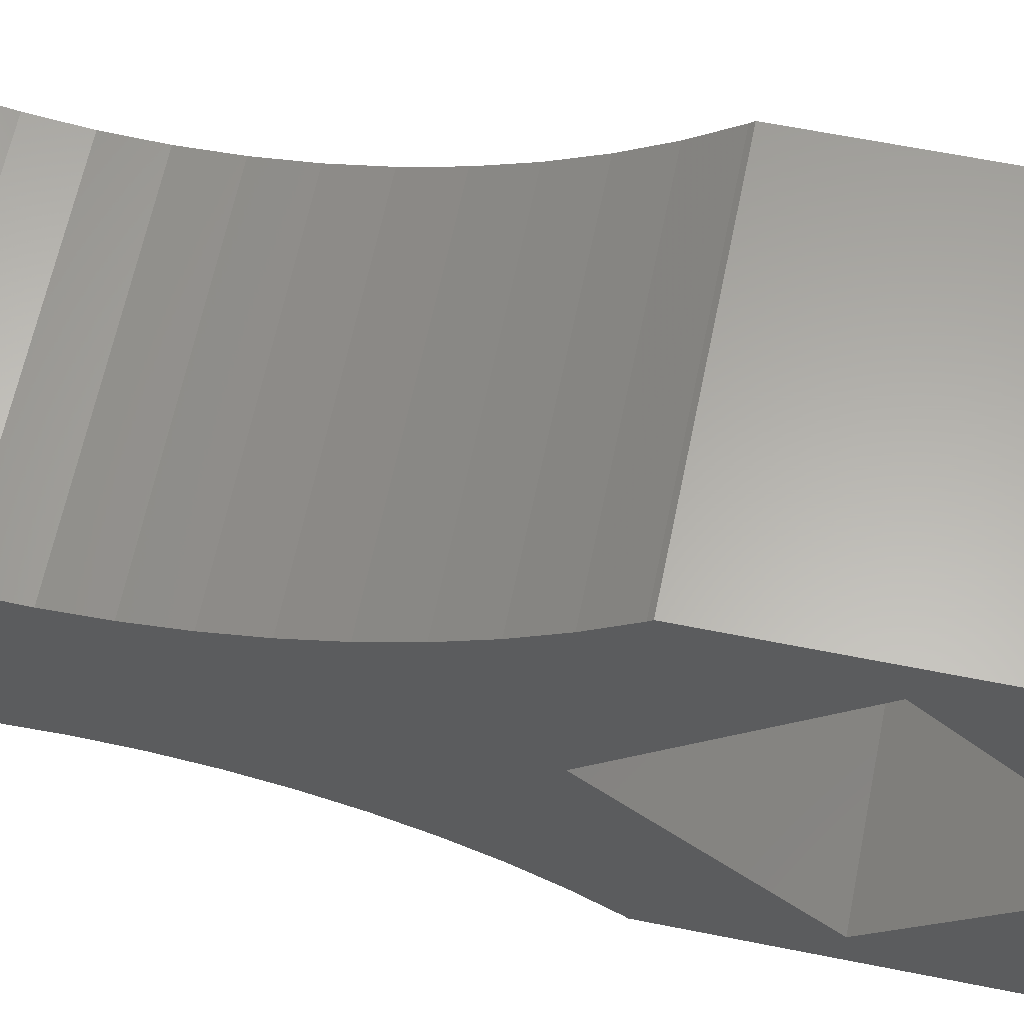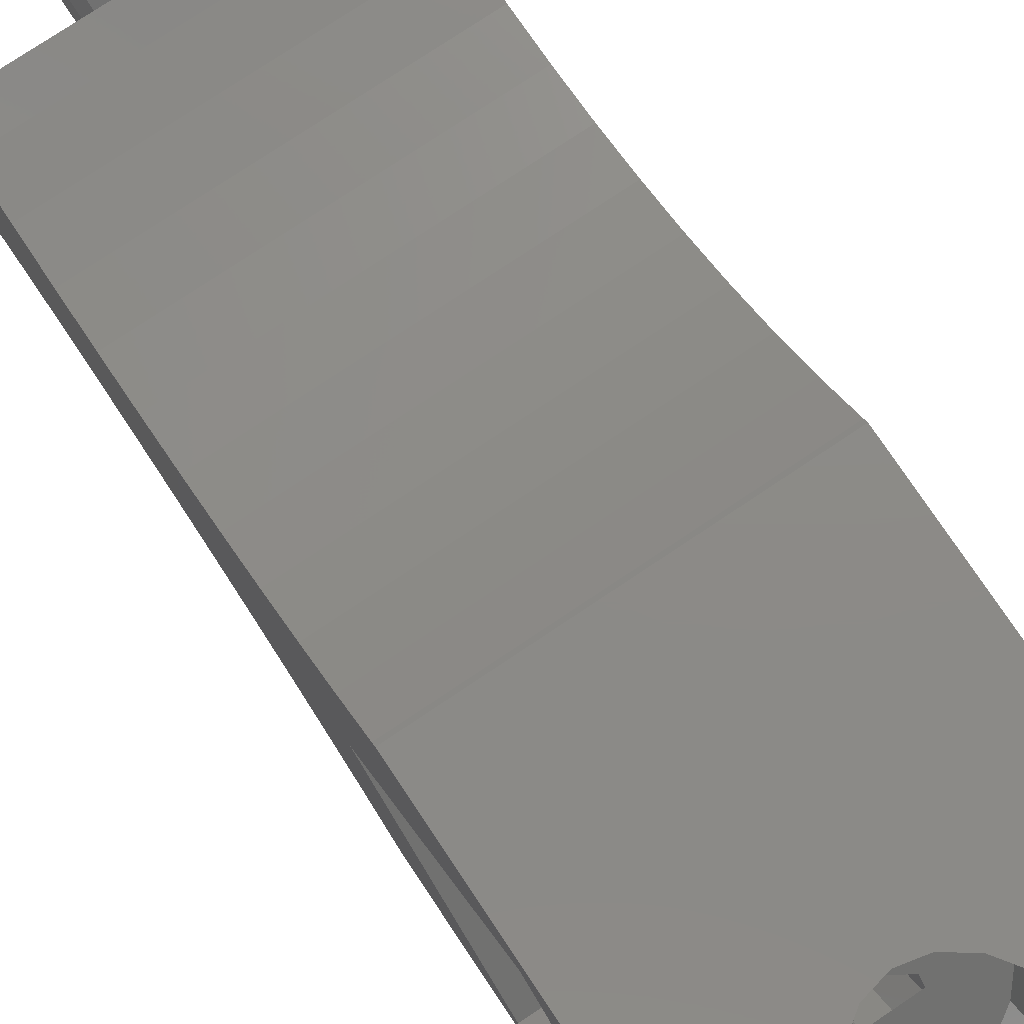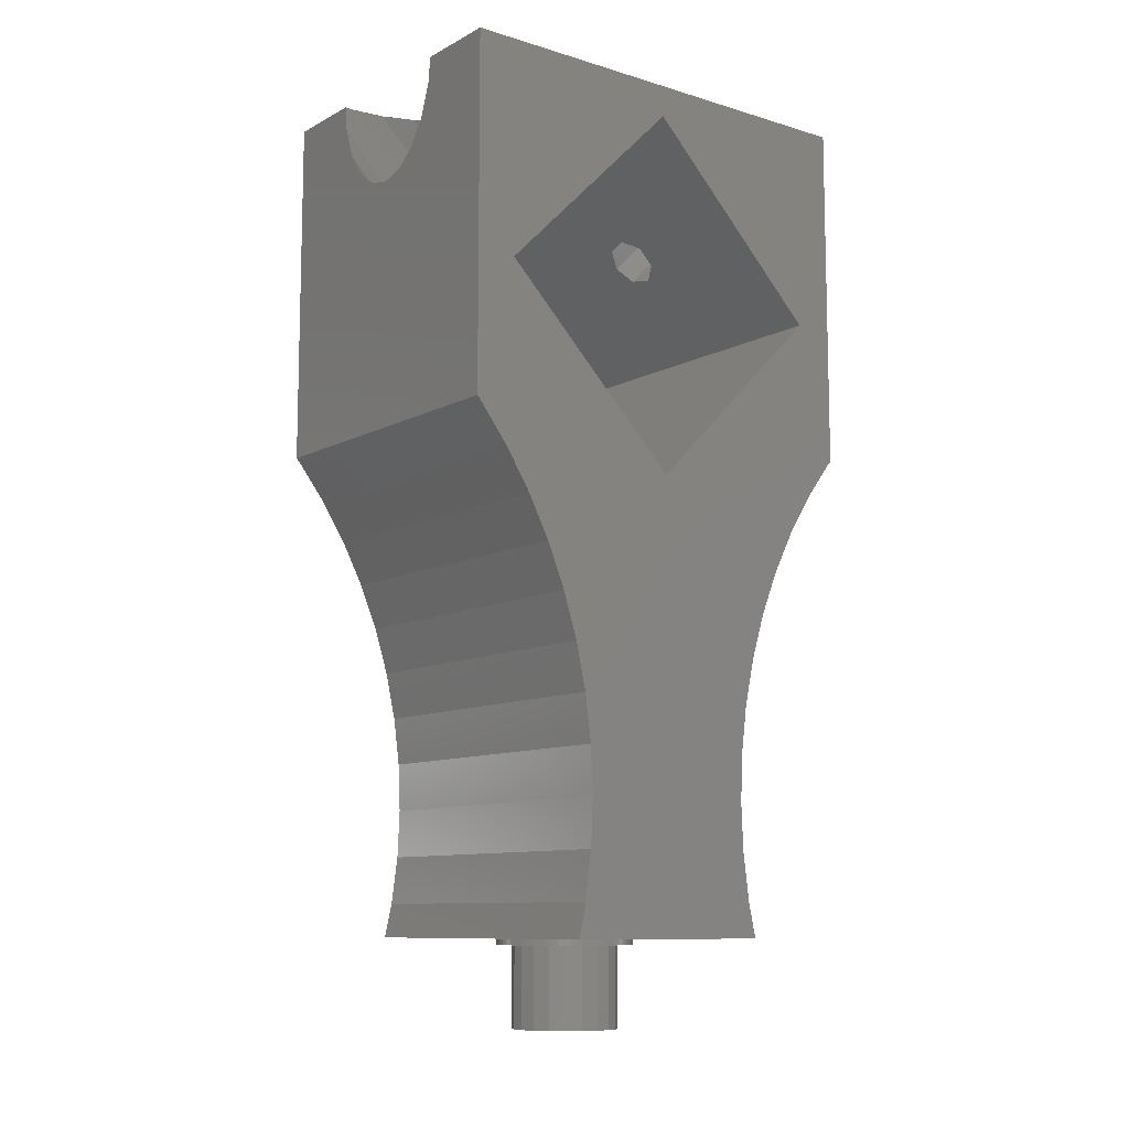
<metadata>
{"format":"stl","ext":"stl","renderer":"f3d","projection":"perspective","resolution":1024,"background":"white","views":[{"elev":62.6,"azim":101.5,"up":"+Z"},{"elev":77.0,"azim":146.2,"up":"+Z"},{"elev":-9.9,"azim":-127.5,"up":"+Y"}]}
</metadata>
<code>
# stl→obj: 354 verts, 716 faces
v -0.1247 3.5 -4.998
v -0.1247 4 -4.998
v 0.3736 3.5 -4.986
v -0.1247 3.5 4.998
v 0.3736 3.5 4.986
v -0.1247 4 4.998
v 0.3736 4 -4.986
v 0.3736 4 4.986
v 12 4 7.962
v -0.4298 55.81 -8.123
v 1.204 56.08 -7.859
v -0.4298 58.62 -10.93
v -0.4298 55.81 8.123
v -0.4298 58.62 10.93
v 1.204 56.08 7.859
v 12 50.35 13.58
v -0.4298 58.48 -5.46
v -0.4298 61.28 -8.269
v 1.204 58.21 -5.724
v 12 63.94 -1.066e-15
v -0.4298 58.48 5.46
v 1.204 58.21 5.724
v -0.4298 61.28 8.269
v 1.204 58.89 -10.67
v 1.931 59.95 -9.6
v 1.204 58.89 10.67
v 4.733 57.52 12.03
v 5.564 58.67 10.88
v 1.204 61.02 -8.532
v 4.733 62.38 -7.169
v 5.564 61.23 -8.322
v 1.204 61.02 8.532
v -0.6217 3.5 -4.961
v -0.6217 4 -4.961
v -0.6217 3.5 4.961
v -0.6217 4 4.961
v -1.113 3.5 -4.875
v -1.113 4 -4.875
v -1.113 3.5 4.875
v -1.113 4 4.875
v -1.197 -2.5 -3.685
v -1.197 3.5 -3.685
v 0 -2.5 -3.875
v -1.197 -2.5 3.685
v 0 -2.5 3.875
v -1.197 3.5 3.685
v 0 3.5 -3.875
v 0 3.5 3.875
v 0.8682 3.5 4.924
v -1.331 -2.5 -0.967
v -1.331 21.5 -0.967
v -1.331 -2.5 0.967
v 0.5084 -2.5 -1.565
v 1.197 -2.5 -3.685
v 2.278 -2.5 -3.135
v -1.331 21.5 0.967
v 0.5084 -2.5 1.565
v 0.5084 21.5 -1.565
v 0.5084 21.5 1.565
v -1.592 3.5 -4.74
v -1.592 4 -4.74
v -1.592 3.5 4.74
v -1.592 4 4.74
v -1.74 56.55 -7.384
v -1.74 59.36 -10.19
v -1.74 57.74 -6.199
v -1.74 56.55 7.384
v -1.74 57.74 6.199
v -1.74 59.36 10.19
v -1.74 60.55 -9.007
v -1.74 60.55 9.007
v -1.74 59.95 9.6
v -1.74 59.95 -9.6
v 5.564 58.67 -10.88
v 4.733 57.52 -12.03
v 1.931 59.95 9.6
v 5.564 61.23 8.322
v 4.733 62.38 7.169
v -1.808 56.02 -13.53
v 0 55.82 -13.74
v -1.808 59.06 -16.58
v -1.808 56.02 13.53
v -1.808 59.06 16.58
v 0 55.82 13.74
v 0 58.66 -16.58
v 12 40.04 -16.58
v 0 58.66 16.58
v 12 40.04 16.58
v -1.808 63.89 -5.666
v -1.808 66.31 -8.085
v 0 64.09 -5.463
v -1.808 63.89 5.666
v 0 64.09 5.463
v -1.808 66.31 8.085
v 0 66.31 -7.68
v 12 66.31 16.58
v 4.733 66.31 11.09
v 0 66.31 7.68
v -12 10.03 -6.943
v -12 13.58 -6.788
v 12 10.03 -6.943
v -12 36.77 1.066e-15
v 12 6.504 -7.407
v -12 10.03 6.943
v 12 10.03 6.943
v -12 13.58 6.788
v 12 6.504 7.407
v -12 17.13 -6.943
v 12 13.58 -6.788
v 12 13.58 6.788
v -12 17.13 6.943
v -12 20.65 -7.407
v 12 17.13 -6.943
v 12 17.13 6.943
v -12 20.65 7.407
v -12 24.12 -8.176
v 12 20.65 -7.407
v 12 20.65 7.407
v -12 24.12 8.176
v -12 27.51 -9.245
v 12 24.12 -8.176
v -12 50.35 -13.58
v 12 24.12 8.176
v -12 27.51 9.245
v -12 30.79 -10.6
v 12 27.51 -9.245
v 12 27.51 9.245
v -12 30.79 10.6
v -12 33.94 -12.24
v 12 30.79 -10.6
v -12 66.31 -16.58
v 12 30.79 10.6
v -12 33.94 12.24
v -12 36.94 -14.15
v 12 33.94 -12.24
v 12 33.94 12.24
v -12 36.94 14.15
v -12 50.35 13.58
v 12 36.77 1.066e-15
v -12 39.76 -16.32
v 12 36.94 -14.15
v -12 39.76 16.32
v -12 66.31 16.58
v 12 36.94 14.15
v -12 40.04 -16.58
v 12 39.76 -16.32
v -12 40.04 16.58
v 12 39.76 16.32
v -12 4 -7.962
v -2.056 4 -4.558
v -12 4 7.962
v -12 6.504 -7.407
v 12 4 -7.962
v -2.5 4 -4.33
v -2.919 4 -4.06
v -3.308 4 -3.749
v -3.665 4 -3.401
v -3.986 4 -3.019
v -4.266 4 -2.607
v -4.505 4 -2.169
v -4.698 4 -1.71
v -4.845 4 -1.234
v -4.944 4 -0.7452
v -4.994 4 -0.2492
v 0.8682 4 -4.924
v 1.354 4 -4.813
v -12 6.504 7.407
v -2.056 4 4.558
v -2.5 4 4.33
v -2.919 4 4.06
v -3.308 4 3.749
v -3.665 4 3.401
v -3.986 4 3.019
v -4.266 4 2.607
v -4.505 4 2.169
v -4.698 4 1.71
v -4.845 4 1.234
v -4.944 4 0.7452
v -4.994 4 0.2492
v -12 63.94 -1.066e-15
v 12 50.35 -13.58
v -5.78 66.31 -16.58
v -3.439 60.24 -16.58
v -4.733 62.07 -16.58
v -5.564 64.37 -16.58
v -3.439 60.24 16.58
v -4.733 62.07 16.58
v -5.564 64.37 16.58
v -5.78 66.31 16.58
v -5.85 66.31 15.95
v -5.85 66.31 -15.95
v -2.056 3.5 -4.558
v -2.056 3.5 4.558
v -2.278 -2.5 -3.135
v -2.278 3.5 -3.135
v -2.278 -2.5 3.135
v -2.278 3.5 3.135
v -2.5 3.5 -4.33
v -2.5 3.5 4.33
v -2.919 3.5 -4.06
v -2.919 3.5 4.06
v -3.135 -2.5 -2.278
v -3.135 3.5 -2.278
v -3.135 -2.5 2.278
v -3.135 3.5 2.278
v -3.308 3.5 -3.749
v -3.308 3.5 3.749
v -3.439 56.61 -12.95
v -3.439 56.61 12.95
v -3.439 63.3 -6.253
v -3.439 66.31 -9.26
v -3.439 63.3 6.253
v -3.439 66.31 9.26
v 1.808 66.31 8.085
v 3.439 66.31 9.26
v -3.665 3.5 -3.401
v -3.665 3.5 3.401
v -3.685 -2.5 -1.197
v -3.685 -2.5 1.197
v -3.685 3.5 -1.197
v -3.685 3.5 1.197
v 3.135 -2.5 2.278
v 1.197 -2.5 3.685
v 2.278 -2.5 3.135
v -3.875 -2.5 1.554e-15
v -3.875 3.5 2.22e-16
v -3.986 3.5 -3.019
v -3.986 3.5 3.019
v -4.266 3.5 -2.607
v -4.266 3.5 2.607
v -4.505 3.5 -2.169
v -4.505 3.5 2.169
v -4.698 3.5 -1.71
v -4.698 3.5 1.71
v -4.733 57.52 -12.03
v -4.733 57.52 12.03
v -4.733 62.38 -7.169
v -4.733 66.31 -11.09
v -4.733 62.38 7.169
v -4.733 66.31 11.09
v -4.845 3.5 -1.234
v -4.845 3.5 1.234
v -4.944 3.5 -0.7452
v -4.944 3.5 0.7452
v -4.994 3.5 -0.2492
v -4.994 3.5 0.2492
v -5.564 58.67 -10.88
v -5.564 61.23 -8.322
v -5.564 58.67 10.88
v -5.564 61.23 8.322
v 1.808 56.02 13.53
v 3.439 56.61 12.95
v 1.808 63.89 5.666
v 3.439 63.3 6.253
v -5.564 66.31 -13.4
v 1.808 63.89 -5.666
v 1.808 56.02 -13.53
v 3.439 63.3 -6.253
v 3.439 56.61 -12.95
v -5.564 66.31 13.4
v -5.85 59.95 -9.6
v -5.85 59.95 9.6
v 0.8682 3.5 -4.924
v 1.354 3.5 -4.813
v 1.197 3.5 -3.685
v 1.197 3.5 3.685
v 2.281 3.5 4.449
v 1.354 3.5 4.813
v 1.827 3.5 4.654
v 1.808 59.06 -16.58
v 1.808 59.06 16.58
v 1.808 66.31 -8.085
v 0.8682 4 4.924
v 1.645 -2.5 -3.445e-16
v 3.135 -2.5 -2.278
v 3.875 -2.5 1.554e-15
v 3.685 -2.5 1.197
v 1.645 21.5 -8.613e-15
v 1.354 4 4.813
v 1.827 3.5 -4.654
v 2.281 3.5 -4.449
v 2.278 3.5 -3.135
v 2.713 3.5 -4.2
v 2.278 3.5 3.135
v 3.117 3.5 3.909
v 2.713 3.5 4.2
v 1.931 57.14 -6.792
v 1.931 57.14 6.792
v 5.85 59.95 9.6
v 5.85 59.95 -9.6
v 1.827 4 -4.654
v 1.827 4 4.654
v 3.685 -2.5 -1.197
v 3.439 60.24 -16.58
v 3.439 60.24 16.58
v 3.439 66.31 -9.26
v 2.281 4 -4.449
v 2.281 4 4.449
v 12 66.31 -16.58
v 3.117 3.5 -3.909
v 3.491 3.5 -3.579
v 3.135 3.5 -2.278
v 3.135 3.5 2.278
v 4.131 3.5 2.817
v 3.491 3.5 3.579
v 3.83 3.5 3.214
v 2.713 4 -4.2
v 2.713 4 4.2
v 3.117 4 -3.909
v 3.117 4 3.909
v 3.491 4 -3.579
v 3.491 4 3.579
v 3.83 3.5 -3.214
v 3.685 3.5 -1.197
v 4.131 3.5 -2.817
v 4.391 3.5 -2.391
v 3.685 3.5 1.197
v 4.778 3.5 1.474
v 4.391 3.5 2.391
v 4.607 3.5 1.942
v 4.733 62.07 -16.58
v 4.733 62.07 16.58
v 4.733 66.31 -11.09
v 3.83 4 -3.214
v 3.83 4 3.214
v 3.875 3.5 2.22e-16
v 4.607 3.5 -1.942
v 4.778 3.5 -1.474
v 4.901 3.5 -0.9907
v 5 3.5 2.22e-16
v 4.901 3.5 0.9907
v 4.975 3.5 0.4978
v 4.131 4 -2.817
v 4.131 4 2.817
v 4.975 3.5 -0.4978
v 4.391 4 -2.391
v 4.391 4 2.391
v 4.607 4 -1.942
v 4.607 4 1.942
v 4.778 4 -1.474
v 4.778 4 1.474
v 5.564 64.37 -16.58
v 5.564 64.37 16.58
v 5.564 66.31 -13.4
v 5.564 66.31 13.4
v 4.901 4 -0.9907
v 4.901 4 0.9907
v 4.975 4 -0.4978
v 4.975 4 0.4978
v 5 4 1.11e-16
v 5.78 66.31 -16.58
v 5.78 66.31 16.58
v 5.85 66.31 15.95
v 5.85 66.31 -15.95
f 1 2 3
f 4 5 6
f 2 7 3
f 6 5 8
f 6 8 9
f 10 11 12
f 13 14 15
f 13 15 16
f 17 18 19
f 17 19 20
f 21 22 23
f 12 11 24
f 12 24 25
f 14 26 15
f 14 27 28
f 14 28 26
f 18 29 19
f 18 30 31
f 18 31 29
f 23 22 32
f 33 34 1
f 35 4 36
f 34 2 1
f 36 4 6
f 36 6 9
f 37 38 33
f 39 35 40
f 38 34 33
f 40 35 36
f 40 36 9
f 41 42 43
f 44 45 46
f 42 1 3
f 42 33 1
f 42 47 43
f 42 3 47
f 46 45 48
f 46 48 49
f 46 5 4
f 46 49 5
f 50 51 52
f 50 53 51
f 50 54 55
f 50 55 53
f 52 51 56
f 52 56 57
f 51 53 58
f 51 58 56
f 56 58 59
f 56 59 57
f 60 61 37
f 62 39 63
f 61 38 37
f 63 39 40
f 64 10 65
f 64 65 66
f 67 68 69
f 67 69 13
f 66 65 70
f 66 70 17
f 68 21 71
f 68 72 69
f 68 71 72
f 65 10 12
f 65 12 73
f 65 73 70
f 69 14 13
f 73 12 25
f 73 25 74
f 73 74 75
f 72 71 76
f 72 76 77
f 72 77 78
f 70 18 17
f 71 21 23
f 71 23 32
f 71 32 76
f 79 80 81
f 82 83 84
f 81 80 85
f 81 85 86
f 83 87 84
f 83 88 87
f 89 90 91
f 92 93 94
f 90 95 91
f 90 96 95
f 90 97 96
f 94 93 98
f 99 100 101
f 99 102 100
f 99 101 103
f 104 105 106
f 104 107 105
f 100 108 109
f 100 102 108
f 100 109 101
f 106 105 110
f 106 110 111
f 108 112 113
f 108 102 112
f 108 113 109
f 111 110 114
f 111 114 115
f 112 116 117
f 112 102 116
f 112 117 113
f 115 114 118
f 115 118 119
f 116 120 121
f 116 102 122
f 116 122 120
f 116 121 117
f 119 118 123
f 119 123 124
f 120 125 126
f 120 122 125
f 120 126 121
f 124 123 127
f 124 127 128
f 125 129 130
f 125 122 131
f 125 131 129
f 125 130 126
f 128 127 132
f 128 132 133
f 129 134 135
f 129 131 134
f 129 135 130
f 133 132 136
f 133 136 137
f 102 138 139
f 102 139 122
f 134 140 141
f 134 131 140
f 134 141 135
f 137 142 143
f 137 143 138
f 137 136 144
f 137 144 142
f 140 145 146
f 140 131 145
f 140 146 141
f 142 147 143
f 142 144 148
f 142 148 147
f 149 2 34
f 149 34 38
f 149 38 61
f 149 61 150
f 149 151 152
f 149 152 153
f 149 150 154
f 149 154 155
f 149 155 156
f 149 156 157
f 149 157 158
f 149 158 159
f 149 159 160
f 149 160 161
f 149 161 162
f 149 162 163
f 149 163 164
f 149 164 151
f 149 7 2
f 149 165 7
f 149 166 165
f 149 153 166
f 151 40 9
f 151 63 40
f 151 167 152
f 151 168 63
f 151 169 168
f 151 170 169
f 151 171 170
f 151 172 171
f 151 173 172
f 151 174 173
f 151 175 174
f 151 176 175
f 151 177 176
f 151 178 177
f 151 164 179
f 151 179 178
f 151 9 167
f 145 131 86
f 145 86 146
f 147 148 88
f 147 88 143
f 122 10 64
f 122 64 66
f 122 66 180
f 122 180 131
f 122 11 10
f 122 139 181
f 122 181 11
f 138 13 16
f 138 67 13
f 138 180 67
f 138 143 180
f 138 16 139
f 152 99 103
f 152 104 106
f 152 106 111
f 152 111 115
f 152 115 119
f 152 119 124
f 152 124 128
f 152 128 133
f 152 133 137
f 152 102 99
f 152 137 138
f 152 138 102
f 152 167 104
f 152 103 153
f 167 9 107
f 167 107 104
f 180 17 20
f 180 21 68
f 180 66 17
f 180 68 67
f 180 143 131
f 180 22 21
f 180 20 22
f 131 143 182
f 131 183 86
f 131 184 183
f 131 185 184
f 131 182 185
f 143 83 186
f 143 186 187
f 143 187 188
f 143 188 189
f 143 189 190
f 143 191 182
f 143 190 191
f 143 88 83
f 192 150 60
f 193 62 168
f 150 61 60
f 168 62 63
f 194 195 41
f 196 44 197
f 195 33 42
f 195 37 33
f 195 42 41
f 197 4 35
f 197 44 46
f 197 46 4
f 198 154 192
f 199 193 169
f 154 150 192
f 169 193 168
f 200 155 198
f 201 199 170
f 155 154 198
f 170 199 169
f 202 203 194
f 204 196 205
f 203 37 195
f 203 60 37
f 203 195 194
f 205 35 39
f 205 196 197
f 205 197 35
f 206 156 200
f 207 201 171
f 156 155 200
f 171 201 170
f 208 79 183
f 209 186 82
f 183 79 81
f 183 81 86
f 186 83 82
f 210 211 89
f 212 92 213
f 211 90 89
f 211 214 215
f 211 215 97
f 211 97 90
f 213 92 94
f 216 157 206
f 217 207 172
f 157 156 206
f 172 207 171
f 218 202 219
f 218 220 202
f 219 41 43
f 219 44 196
f 219 50 52
f 219 52 57
f 219 194 41
f 219 196 204
f 219 202 194
f 219 204 221
f 219 43 54
f 219 45 44
f 219 57 222
f 219 54 50
f 219 223 45
f 219 224 223
f 219 222 224
f 220 203 202
f 221 204 205
f 225 218 219
f 225 219 226
f 225 226 218
f 226 219 221
f 226 220 218
f 227 158 216
f 228 217 173
f 158 157 216
f 173 217 172
f 229 159 227
f 230 228 174
f 159 158 227
f 174 228 173
f 231 160 229
f 232 230 175
f 160 159 229
f 175 230 174
f 233 161 231
f 234 232 176
f 161 160 231
f 176 232 175
f 235 208 184
f 236 187 209
f 184 208 183
f 187 186 209
f 237 238 210
f 239 212 240
f 238 94 98
f 238 211 210
f 238 98 214
f 238 214 211
f 240 212 213
f 241 162 233
f 242 234 177
f 162 161 233
f 177 234 176
f 243 163 241
f 244 242 178
f 163 162 241
f 178 242 177
f 245 243 246
f 245 246 164
f 245 164 243
f 246 39 62
f 246 60 203
f 246 62 193
f 246 192 60
f 246 193 199
f 246 198 192
f 246 199 201
f 246 200 198
f 246 201 207
f 246 203 220
f 246 205 39
f 246 206 200
f 246 207 217
f 246 216 206
f 246 217 228
f 246 220 226
f 246 221 205
f 246 226 221
f 246 227 216
f 246 228 230
f 246 229 227
f 246 230 232
f 246 231 229
f 246 232 234
f 246 233 231
f 246 234 242
f 246 241 233
f 246 242 244
f 246 243 241
f 246 244 179
f 246 179 164
f 164 163 243
f 179 244 178
f 247 235 185
f 247 248 235
f 249 14 69
f 249 69 72
f 249 72 78
f 249 82 84
f 249 92 212
f 249 209 82
f 249 212 239
f 249 236 209
f 249 239 250
f 249 188 236
f 249 84 251
f 249 93 92
f 249 251 252
f 249 253 93
f 249 252 27
f 249 254 253
f 249 27 14
f 249 78 254
f 248 18 70
f 248 73 75
f 248 70 73
f 248 79 208
f 248 89 91
f 248 208 235
f 248 210 89
f 248 237 210
f 248 255 237
f 248 80 79
f 248 91 256
f 248 257 80
f 248 256 258
f 248 259 257
f 248 258 30
f 248 75 259
f 248 30 18
f 250 239 260
f 185 235 184
f 188 187 236
f 255 94 238
f 255 213 94
f 255 238 237
f 255 240 213
f 260 239 240
f 182 247 185
f 261 247 191
f 261 248 247
f 261 191 248
f 262 249 250
f 262 250 190
f 262 190 249
f 191 240 255
f 191 247 182
f 191 255 248
f 191 260 240
f 191 190 260
f 190 250 260
f 190 188 249
f 190 189 188
f 43 47 54
f 45 223 48
f 47 3 263
f 47 263 264
f 47 265 54
f 47 264 265
f 48 223 266
f 48 266 267
f 48 268 49
f 48 269 268
f 48 267 269
f 80 257 85
f 84 87 251
f 85 257 270
f 85 270 86
f 87 271 251
f 87 88 271
f 91 95 256
f 93 253 98
f 95 272 256
f 95 96 272
f 98 253 214
f 3 7 263
f 5 49 8
f 7 165 263
f 8 49 273
f 8 273 9
f 53 274 58
f 53 55 275
f 53 275 274
f 57 59 274
f 57 274 276
f 57 277 222
f 57 276 277
f 58 274 278
f 58 278 59
f 59 278 274
f 263 165 264
f 49 268 273
f 165 166 264
f 273 268 279
f 273 279 9
f 54 265 55
f 223 224 266
f 265 264 280
f 265 280 281
f 265 282 55
f 265 281 283
f 265 283 282
f 266 224 284
f 266 284 285
f 266 286 267
f 266 285 286
f 11 287 24
f 11 181 287
f 15 26 288
f 15 288 16
f 19 29 287
f 19 287 181
f 19 181 20
f 22 288 32
f 22 20 288
f 24 287 25
f 26 76 288
f 26 28 289
f 26 289 76
f 29 25 287
f 29 31 290
f 29 290 25
f 32 288 76
f 264 166 280
f 268 269 279
f 166 291 280
f 166 153 291
f 279 269 292
f 279 292 9
f 274 275 293
f 274 293 276
f 257 259 270
f 251 271 252
f 270 259 294
f 270 294 86
f 271 88 295
f 271 295 252
f 256 272 258
f 253 254 214
f 272 96 296
f 272 296 258
f 214 254 215
f 280 291 281
f 269 267 292
f 291 153 297
f 291 297 281
f 292 267 298
f 292 298 9
f 288 20 16
f 25 290 74
f 76 289 77
f 105 181 110
f 110 181 114
f 114 181 118
f 118 139 123
f 118 181 139
f 123 139 127
f 127 139 132
f 132 139 16
f 132 16 96
f 132 96 136
f 136 96 144
f 141 146 299
f 141 299 181
f 144 96 148
f 146 86 299
f 148 96 88
f 153 103 9
f 9 101 109
f 9 109 113
f 9 113 117
f 9 117 121
f 9 121 126
f 9 126 130
f 9 130 135
f 9 135 141
f 9 141 181
f 9 181 107
f 9 103 101
f 181 299 20
f 16 20 96
f 107 181 105
f 20 299 96
f 55 282 275
f 224 222 284
f 282 283 300
f 282 300 301
f 282 302 275
f 282 301 302
f 284 222 303
f 284 303 304
f 284 305 285
f 284 306 305
f 284 304 306
f 281 297 283
f 267 286 298
f 297 153 307
f 297 307 283
f 298 286 308
f 298 308 9
f 283 307 300
f 286 285 308
f 307 153 309
f 307 309 300
f 308 285 310
f 308 310 9
f 300 309 301
f 285 305 310
f 309 153 311
f 309 311 301
f 310 305 312
f 310 312 9
f 275 302 293
f 222 277 303
f 302 301 313
f 302 314 293
f 302 313 315
f 302 315 316
f 302 316 314
f 303 277 317
f 303 317 318
f 303 319 304
f 303 320 319
f 303 318 320
f 259 75 294
f 252 295 27
f 294 75 321
f 294 321 86
f 295 88 322
f 295 322 27
f 258 296 30
f 254 78 215
f 296 96 323
f 296 323 30
f 215 78 97
f 301 311 313
f 305 306 312
f 311 153 324
f 311 324 313
f 312 306 325
f 312 325 9
f 293 314 276
f 277 276 317
f 314 326 276
f 314 316 327
f 314 327 328
f 314 328 329
f 314 329 326
f 317 276 326
f 317 326 330
f 317 331 318
f 317 332 331
f 317 330 332
f 313 324 315
f 306 304 325
f 324 153 333
f 324 333 315
f 325 304 334
f 325 334 9
f 326 329 335
f 326 335 330
f 315 333 316
f 304 319 334
f 333 153 336
f 333 336 316
f 334 153 9
f 334 319 337
f 334 337 153
f 316 336 327
f 319 320 337
f 336 153 338
f 336 338 327
f 337 320 339
f 337 339 153
f 327 338 328
f 320 318 339
f 338 153 340
f 338 340 328
f 339 318 341
f 339 341 153
f 75 74 321
f 27 322 28
f 321 74 342
f 321 342 86
f 322 88 343
f 322 343 28
f 30 323 31
f 78 77 97
f 323 96 344
f 323 344 31
f 97 77 345
f 97 345 96
f 328 340 329
f 318 331 341
f 340 153 346
f 340 346 329
f 341 331 347
f 341 347 153
f 329 346 335
f 331 332 347
f 346 153 348
f 346 348 335
f 347 332 349
f 347 349 153
f 335 348 330
f 332 330 349
f 348 153 350
f 348 350 330
f 349 330 350
f 349 350 153
f 74 290 342
f 28 343 289
f 31 344 290
f 77 289 345
f 342 351 86
f 342 290 351
f 343 88 352
f 343 352 353
f 343 353 289
f 344 96 354
f 344 354 290
f 345 289 353
f 345 353 96
f 351 299 86
f 351 96 299
f 351 290 354
f 351 354 96
f 352 88 96
f 352 96 353

</code>
